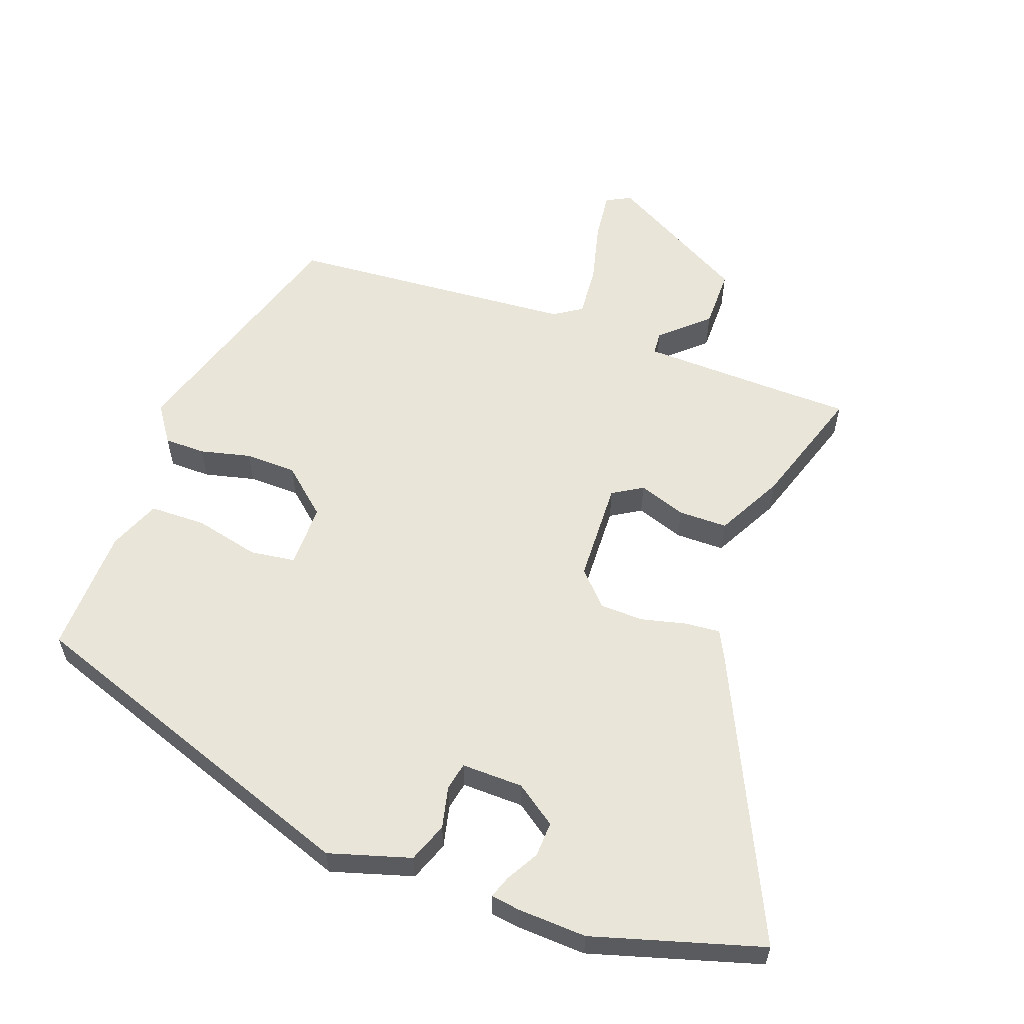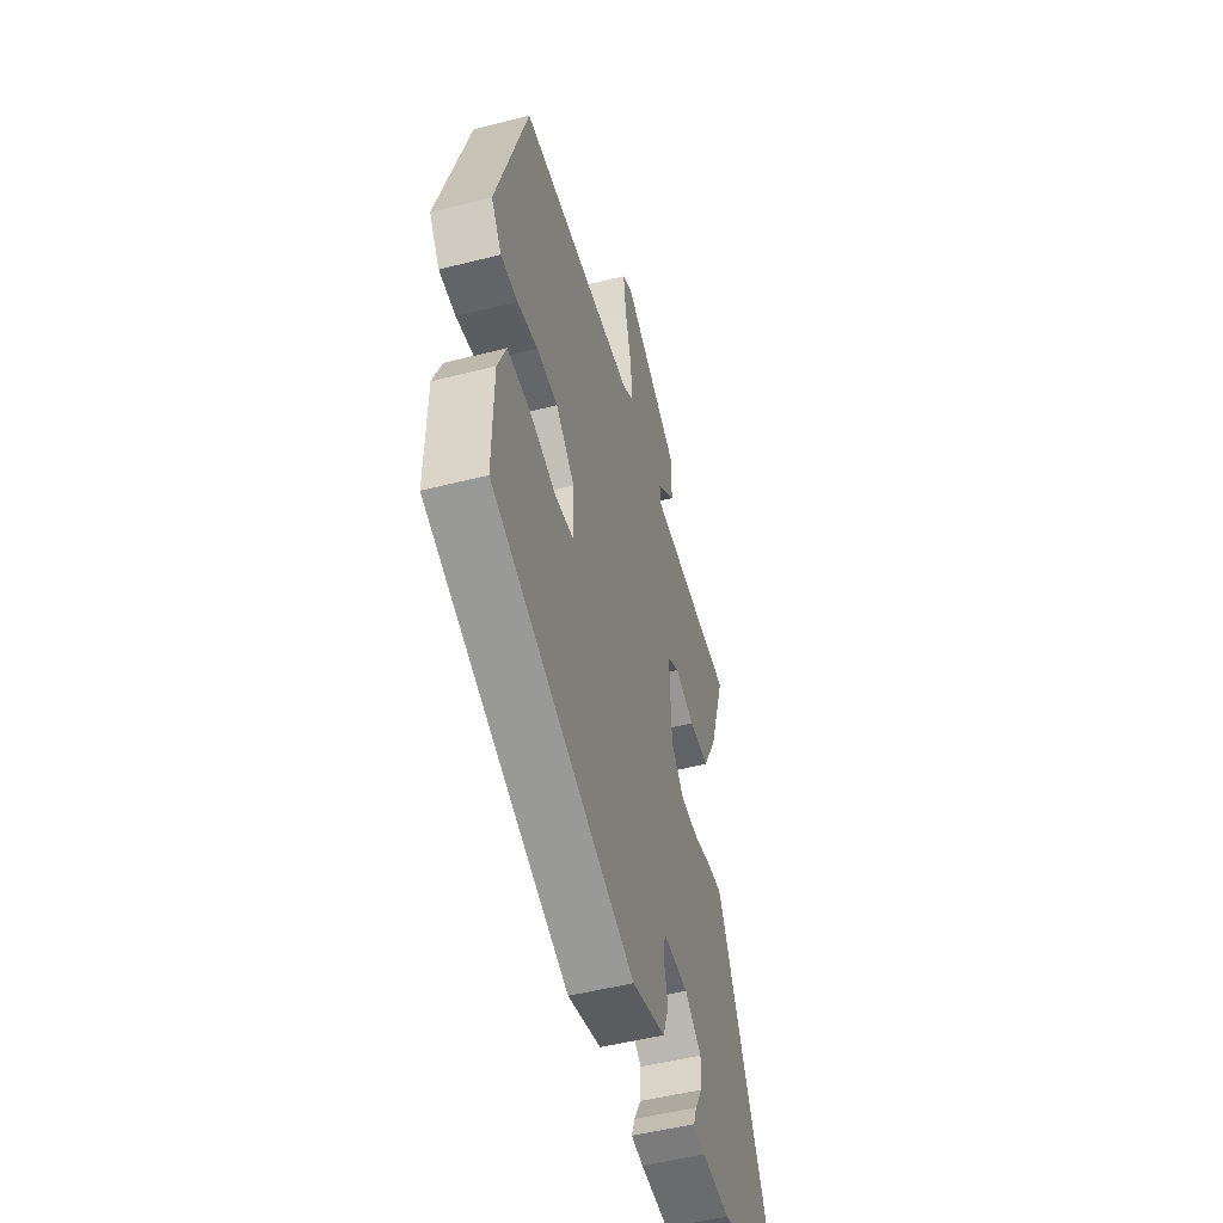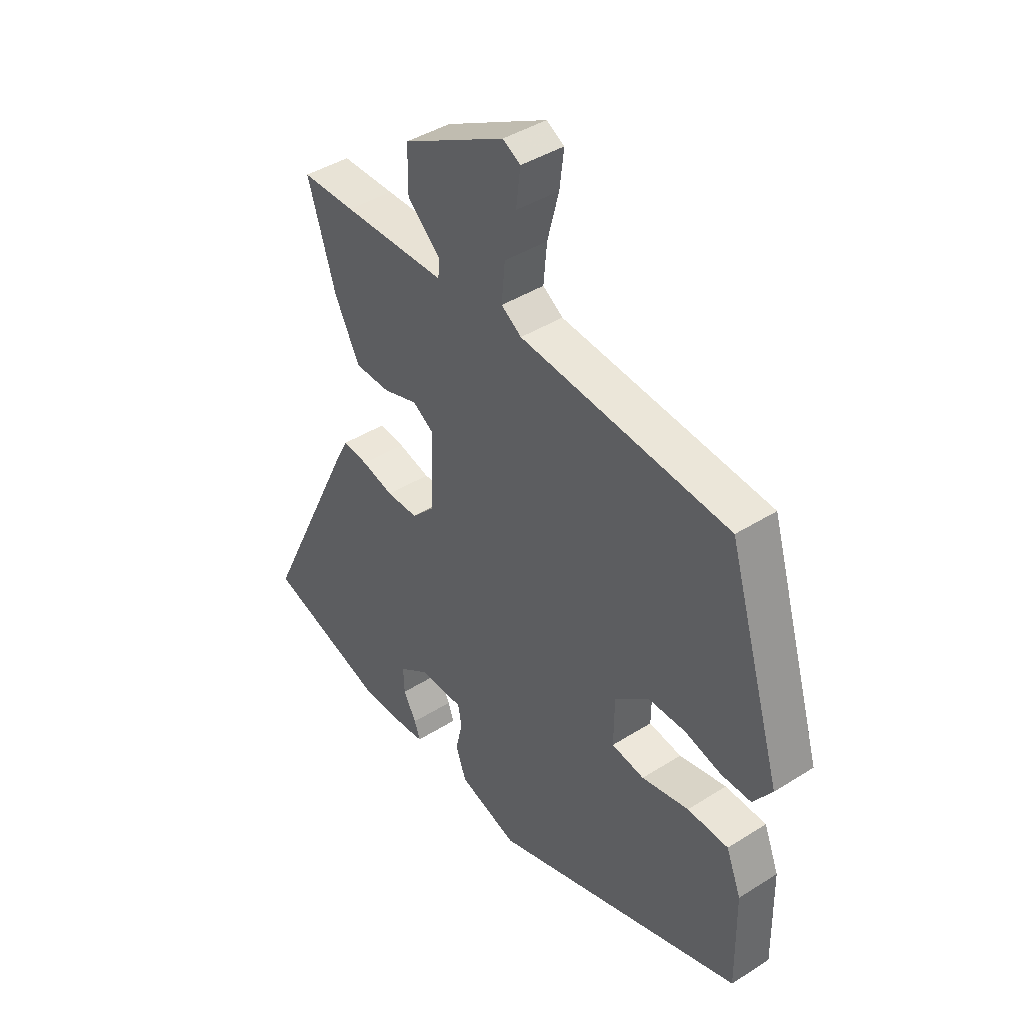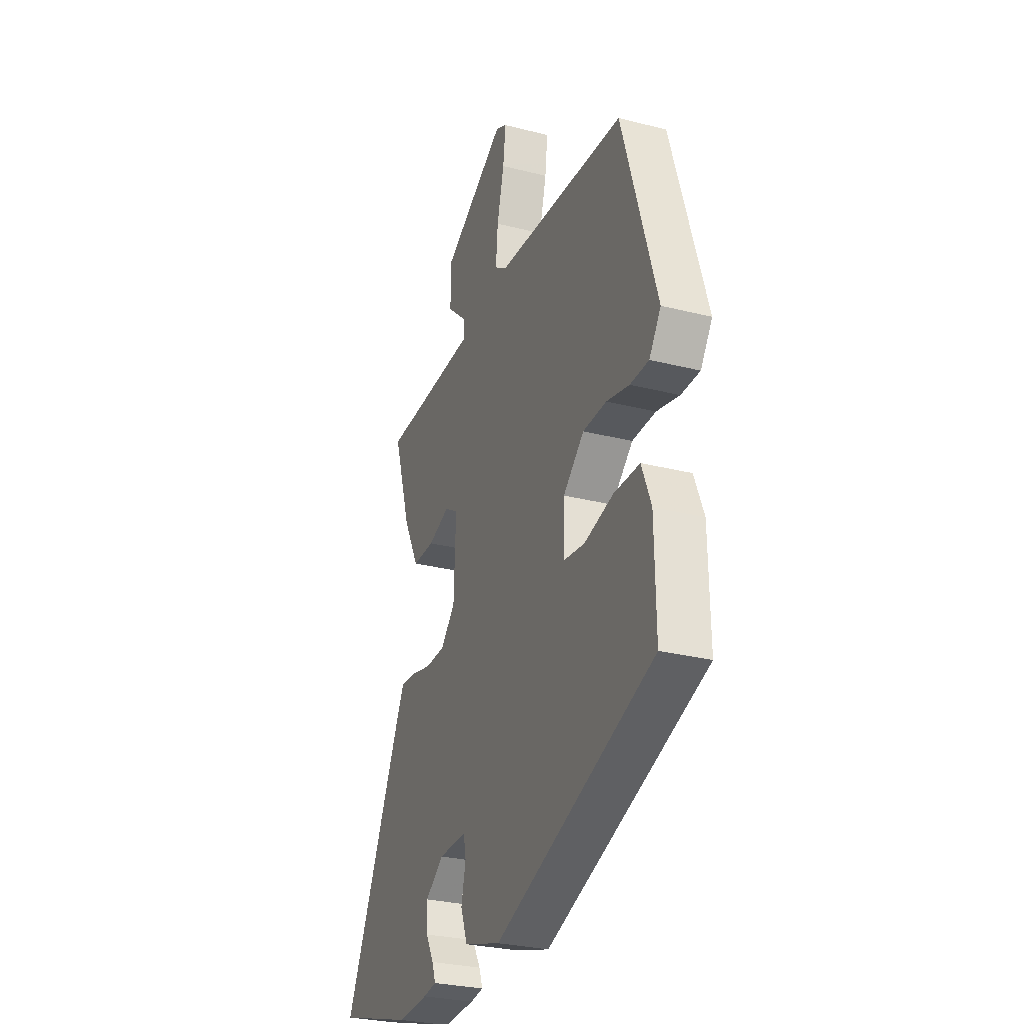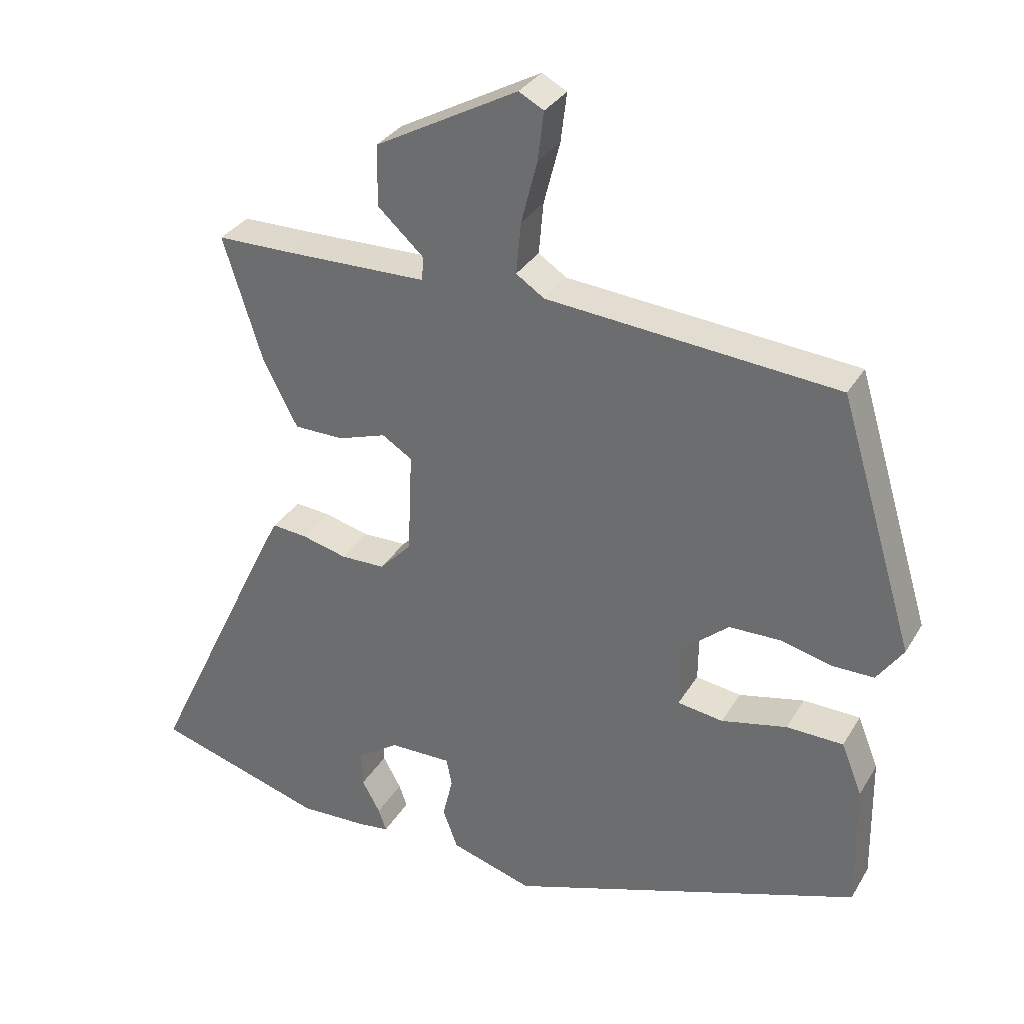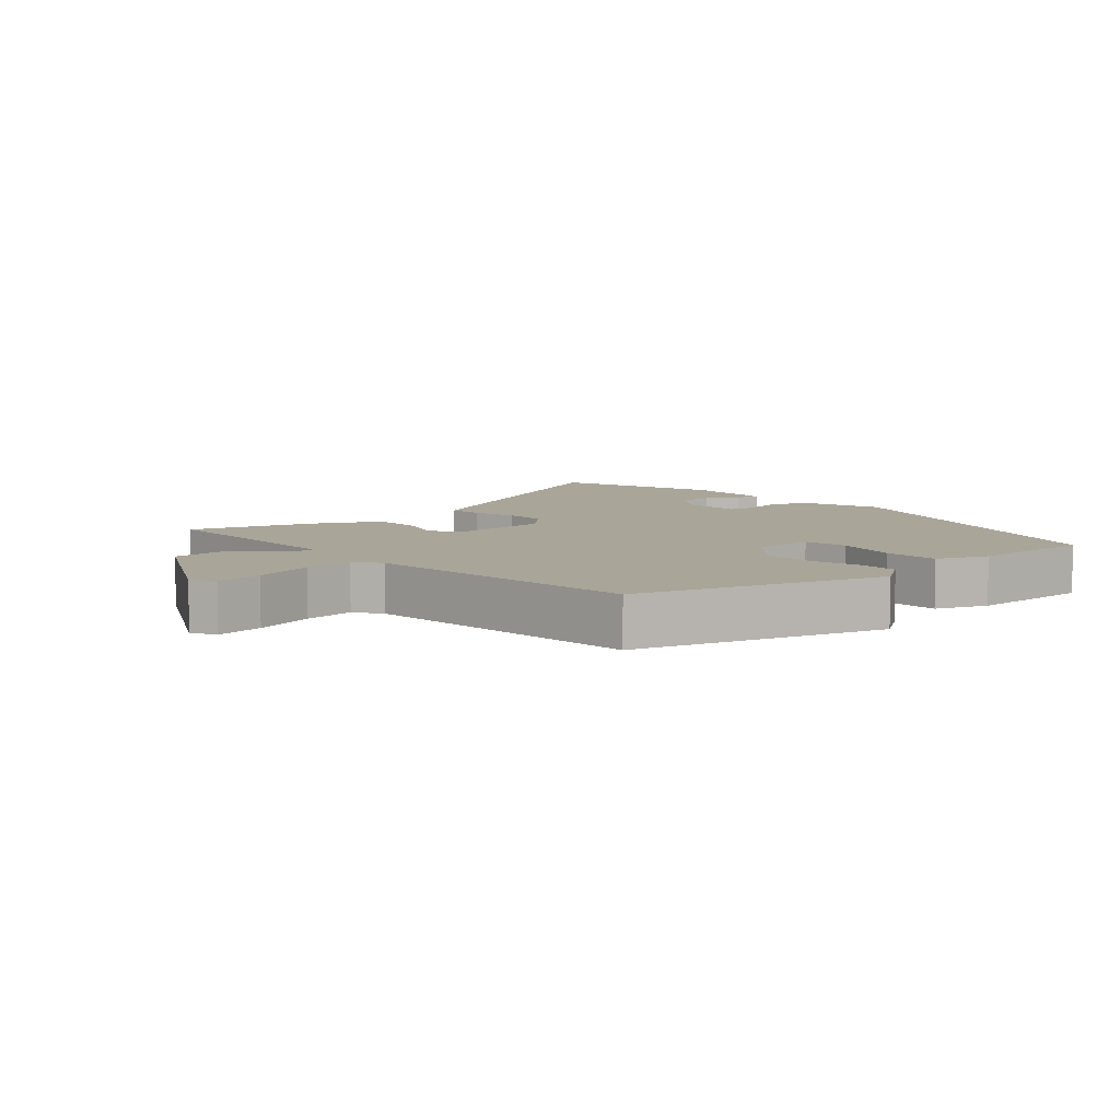
<metadata>
{"format":"obj","ext":"obj","renderer":"f3d","projection":"perspective","resolution":1024,"background":"white","views":[{"elev":58.0,"azim":-159.5,"up":"+Y"},{"elev":-51.2,"azim":105.4,"up":"+Z"},{"elev":42.1,"azim":52.8,"up":"+Z"},{"elev":-29.0,"azim":69.3,"up":"+Z"},{"elev":32.3,"azim":26.3,"up":"+Z"},{"elev":7.4,"azim":48.2,"up":"+Y"}]}
</metadata>
<code>
v 0.496 0.07 -0.35
v -0.034 0.07 -0.533
v -0.157 0.07 -0.495
v -0.179 0.07 -0.435
v -0.164 0.07 -0.372
v -0.172 0.07 -0.33
v -0.265 0.07 -0.331
v -0.327 0.07 -0.374
v -0.325 0.07 -0.427
v -0.298 0.07 -0.476
v -0.286 0.07 -0.51
v -0.33 0.07 -0.516
v -0.434 0.07 -0.52
v -0.688 0.07 -0.443
v -0.484 0.07 -0.016
v -0.463 0.07 0.024
v -0.41 0.07 0.019
v -0.343 0.07 0.002
v -0.277 0.07 0.003
v -0.229 0.07 0.053
v -0.222 0.07 0.207
v -0.267 0.07 0.235
v -0.339 0.07 0.211
v -0.413 0.07 0.212
v -0.465 0.07 0.313
v -0.523 0.07 0.497
v -0.412 0.07 0.498
v -0.197 0.07 0.502
v -0.194 0.07 0.537
v -0.263 0.07 0.6
v -0.262 0.07 0.691
v -0.049 0.07 0.807
v -0.012 0.07 0.787
v -0.021 0.07 0.714
v -0.045 0.07 0.621
v -0.052 0.07 0.544
v -0.01 0.07 0.516
v 0.424 0.07 0.479
v 0.537 0.07 0.104
v 0.498 0.07 0.048
v 0.436 0.07 0.048
v 0.36 0.07 0.067
v 0.282 0.07 0.066
v 0.212 0.07 0.006
v 0.211 0.07 -0.09
v 0.279 0.07 -0.1
v 0.377 0.07 -0.078
v 0.462 0.07 -0.08
v 0.493 0.07 -0.158
v 0.496 0 -0.35
v -0.034 0 -0.533
v -0.157 0 -0.495
v -0.179 0 -0.435
v -0.164 0 -0.372
v -0.172 0 -0.33
v -0.265 0 -0.331
v -0.327 0 -0.374
v -0.325 0 -0.427
v -0.298 0 -0.476
v -0.286 0 -0.51
v -0.33 0 -0.516
v -0.434 0 -0.52
v -0.688 0 -0.443
v -0.484 0 -0.016
v -0.463 0 0.024
v -0.41 0 0.019
v -0.343 0 0.002
v -0.277 0 0.003
v -0.229 0 0.053
v -0.222 0 0.207
v -0.267 0 0.235
v -0.339 0 0.211
v -0.413 0 0.212
v -0.465 0 0.313
v -0.523 0 0.497
v -0.412 0 0.498
v -0.197 0 0.502
v -0.194 0 0.537
v -0.263 0 0.6
v -0.262 0 0.691
v -0.049 0 0.807
v -0.012 0 0.787
v -0.021 0 0.714
v -0.045 0 0.621
v -0.052 0 0.544
v -0.01 0 0.516
v 0.424 0 0.479
v 0.537 0 0.104
v 0.498 0 0.048
v 0.436 0 0.048
v 0.36 0 0.067
v 0.282 0 0.066
v 0.212 0 0.006
v 0.211 0 -0.09
v 0.279 0 -0.1
v 0.377 0 -0.078
v 0.462 0 -0.08
v 0.493 0 -0.158
f 46 47 48 49
f 45 46 49 1
f 39 40 41 42
f 37 38 39 42
f 36 37 42 43
f 32 33 34 35
f 32 35 36
f 29 30 31 32
f 28 29 32 36
f 24 25 26 27
f 22 23 24 27
f 21 22 27 28
f 20 21 28 36
f 15 16 17 18
f 15 18 19
f 14 15 19
f 13 14 19 20
f 9 10 11 12
f 8 9 12 13
f 2 3 4 5
f 45 1 2 5
f 44 45 5 6
f 36 43 44
f 8 13 20 36
f 7 8 36 44
f 6 7 44
f 98 97 96 95
f 50 98 95 94
f 91 90 89 88
f 91 88 87 86
f 92 91 86 85
f 84 83 82 81
f 85 84 81
f 81 80 79 78
f 85 81 78 77
f 76 75 74 73
f 76 73 72 71
f 77 76 71 70
f 85 77 70 69
f 67 66 65 64
f 68 67 64
f 68 64 63
f 69 68 63 62
f 61 60 59 58
f 62 61 58 57
f 54 53 52 51
f 54 51 50 94
f 55 54 94 93
f 93 92 85
f 85 69 62 57
f 93 85 57 56
f 93 56 55
f 1 50 51 2
f 2 51 52 3
f 3 52 53 4
f 4 53 54 5
f 5 54 55 6
f 6 55 56 7
f 7 56 57 8
f 8 57 58 9
f 9 58 59 10
f 10 59 60 11
f 11 60 61 12
f 12 61 62 13
f 13 62 63 14
f 14 63 64 15
f 15 64 65 16
f 16 65 66 17
f 17 66 67 18
f 18 67 68 19
f 19 68 69 20
f 20 69 70 21
f 21 70 71 22
f 22 71 72 23
f 23 72 73 24
f 24 73 74 25
f 25 74 75 26
f 26 75 76 27
f 27 76 77 28
f 28 77 78 29
f 29 78 79 30
f 30 79 80 31
f 31 80 81 32
f 32 81 82 33
f 33 82 83 34
f 34 83 84 35
f 35 84 85 36
f 36 85 86 37
f 37 86 87 38
f 38 87 88 39
f 39 88 89 40
f 40 89 90 41
f 41 90 91 42
f 42 91 92 43
f 43 92 93 44
f 44 93 94 45
f 45 94 95 46
f 46 95 96 47
f 47 96 97 48
f 48 97 98 49
f 49 98 50 1

</code>
